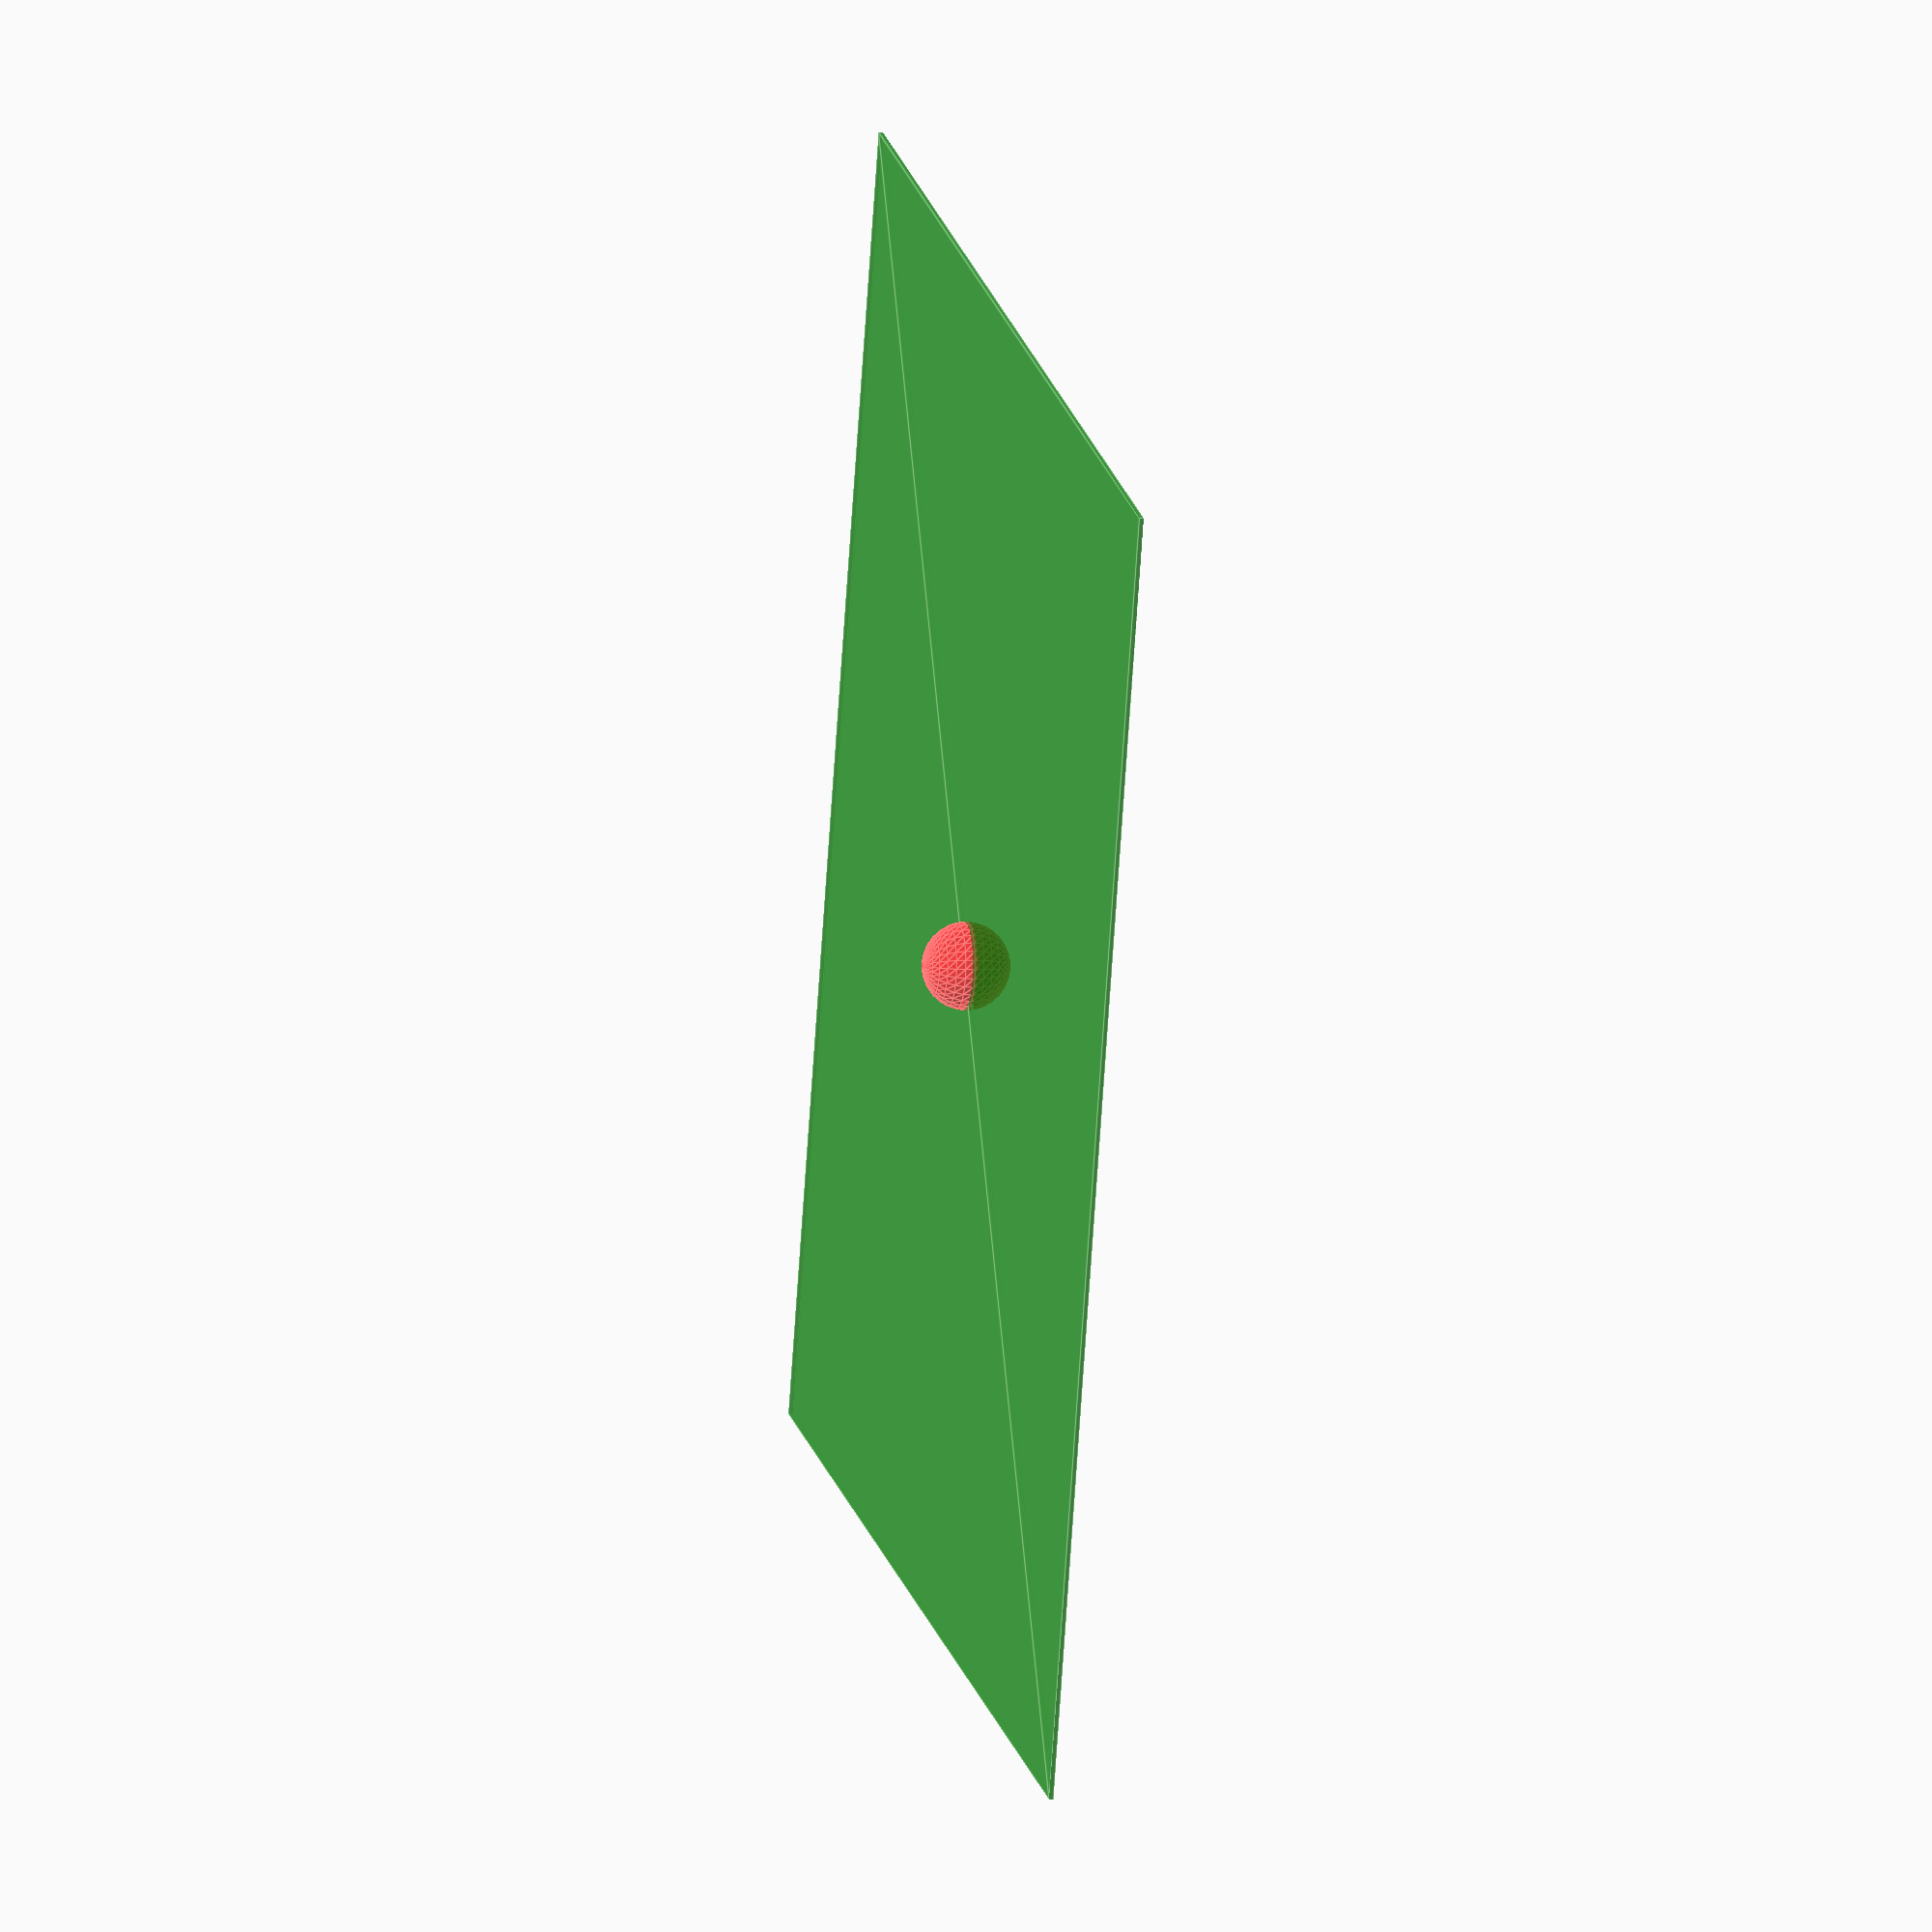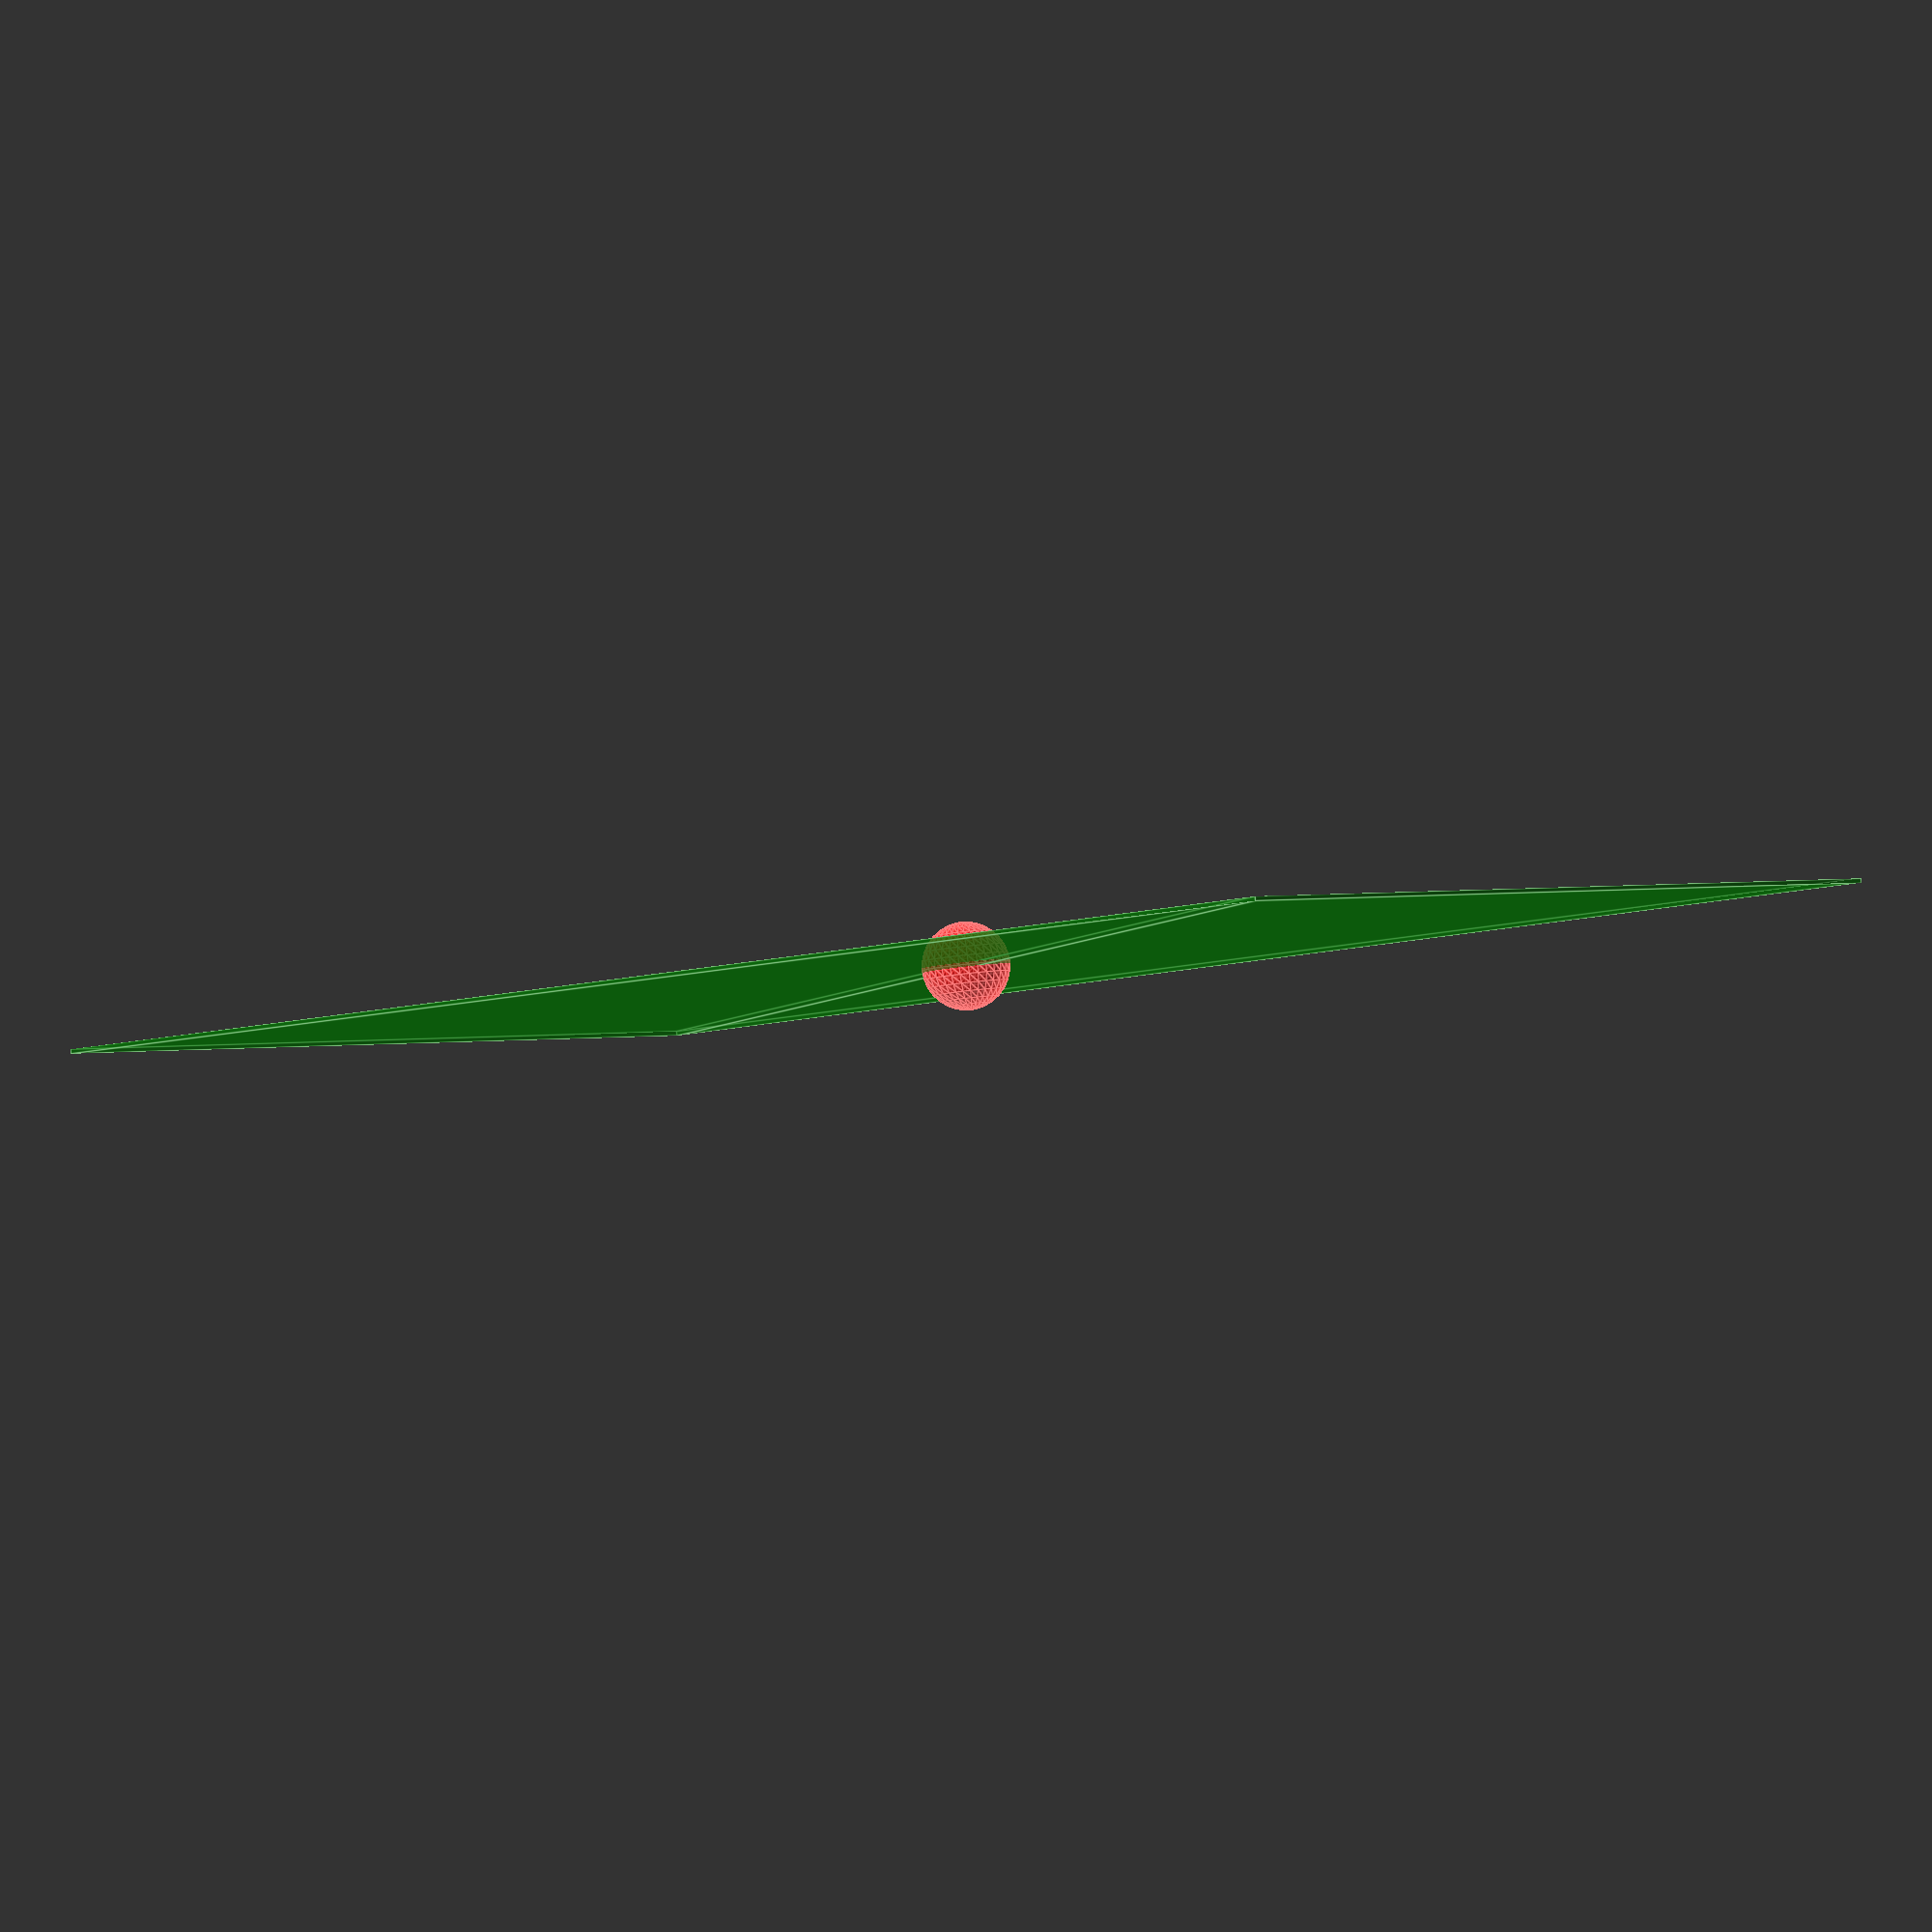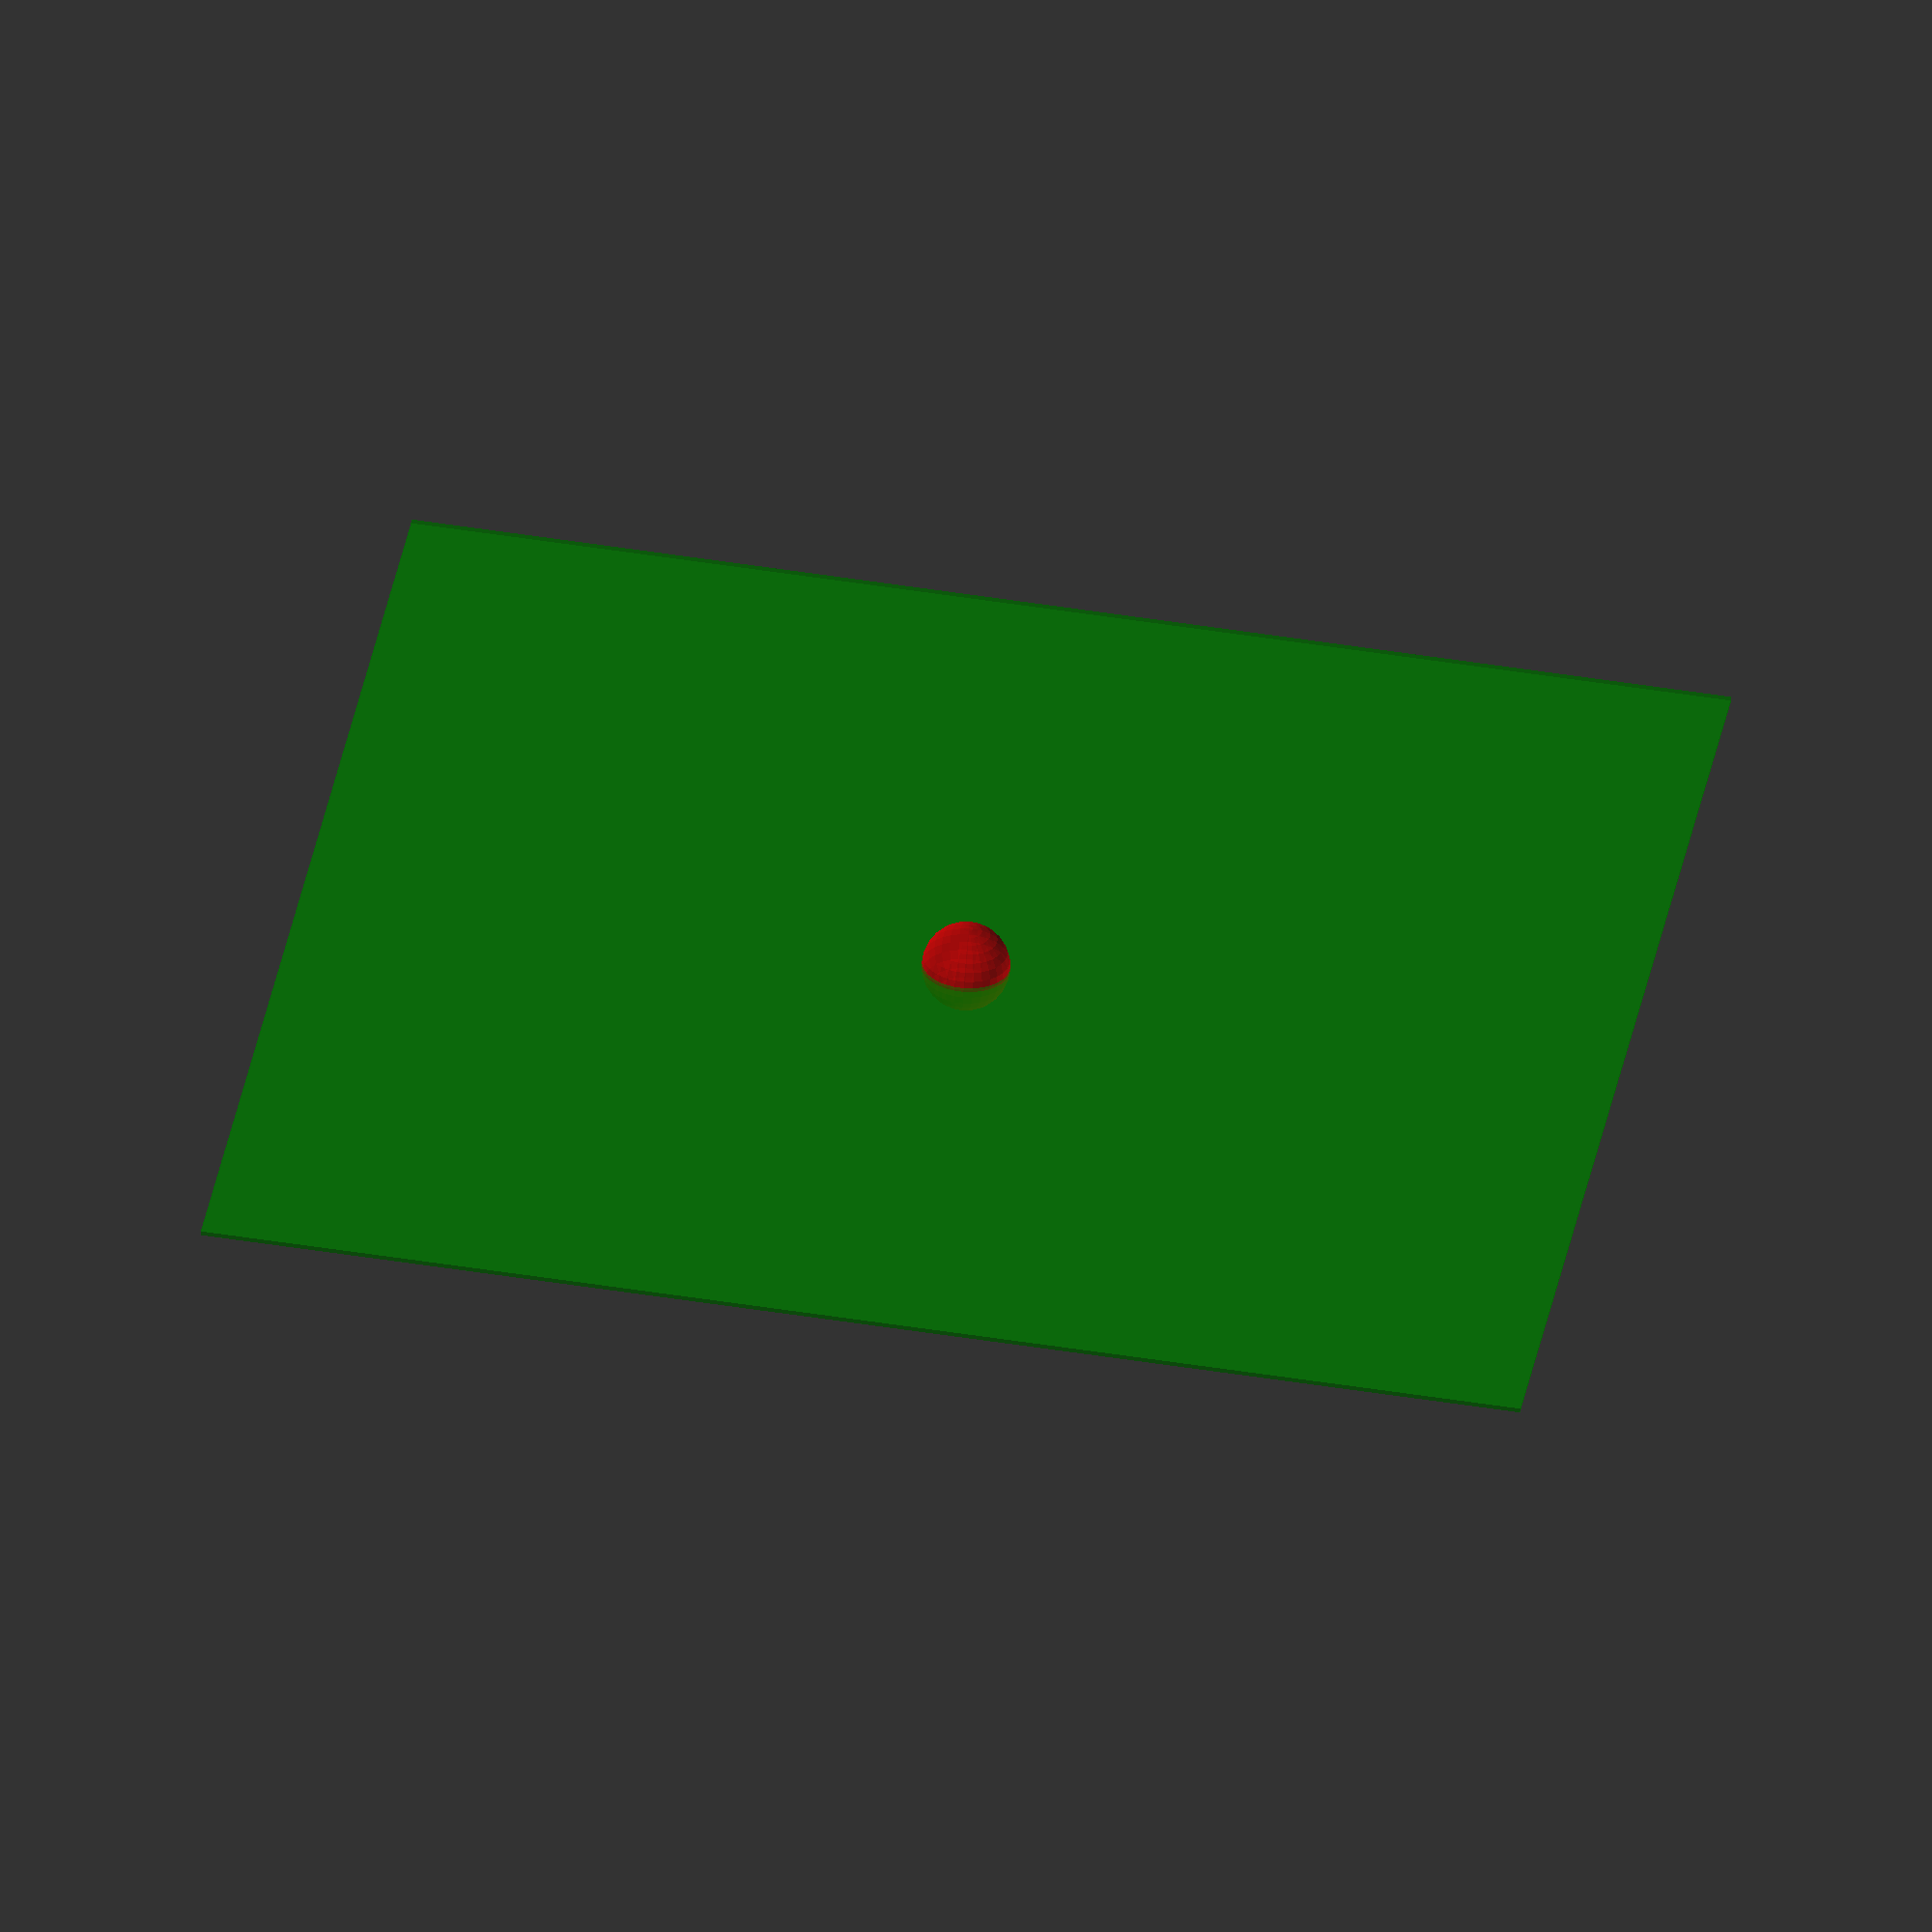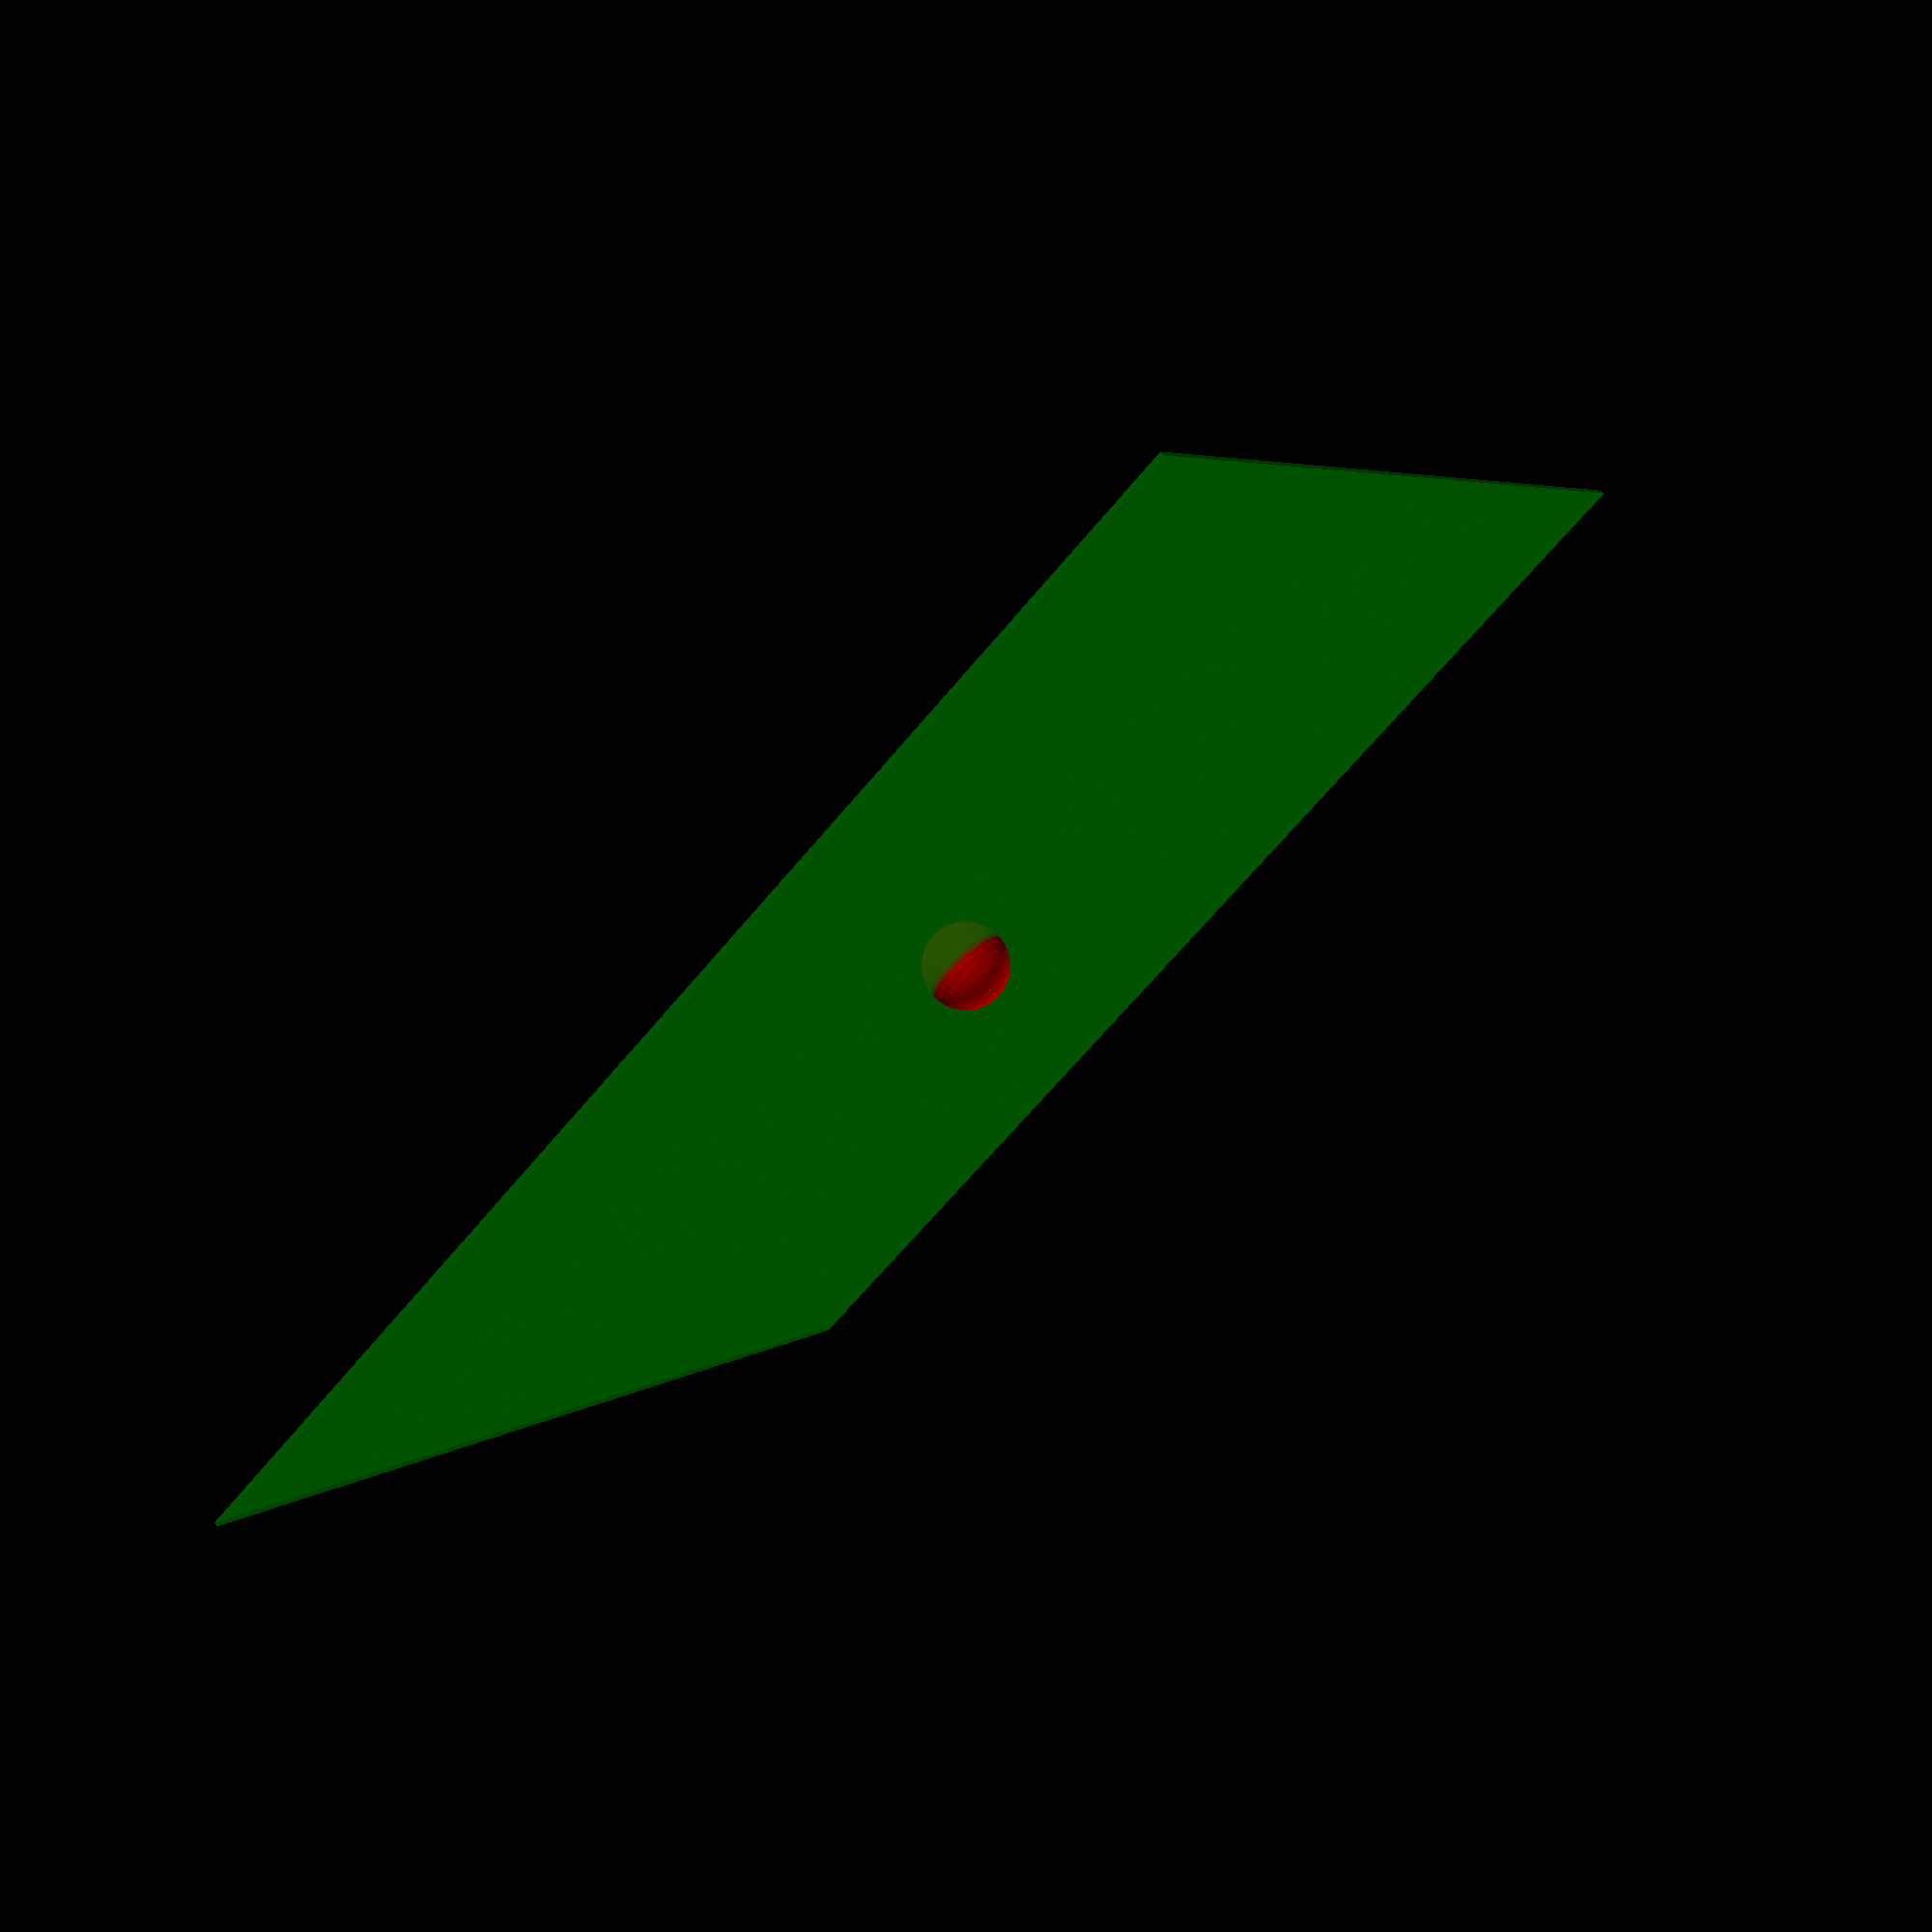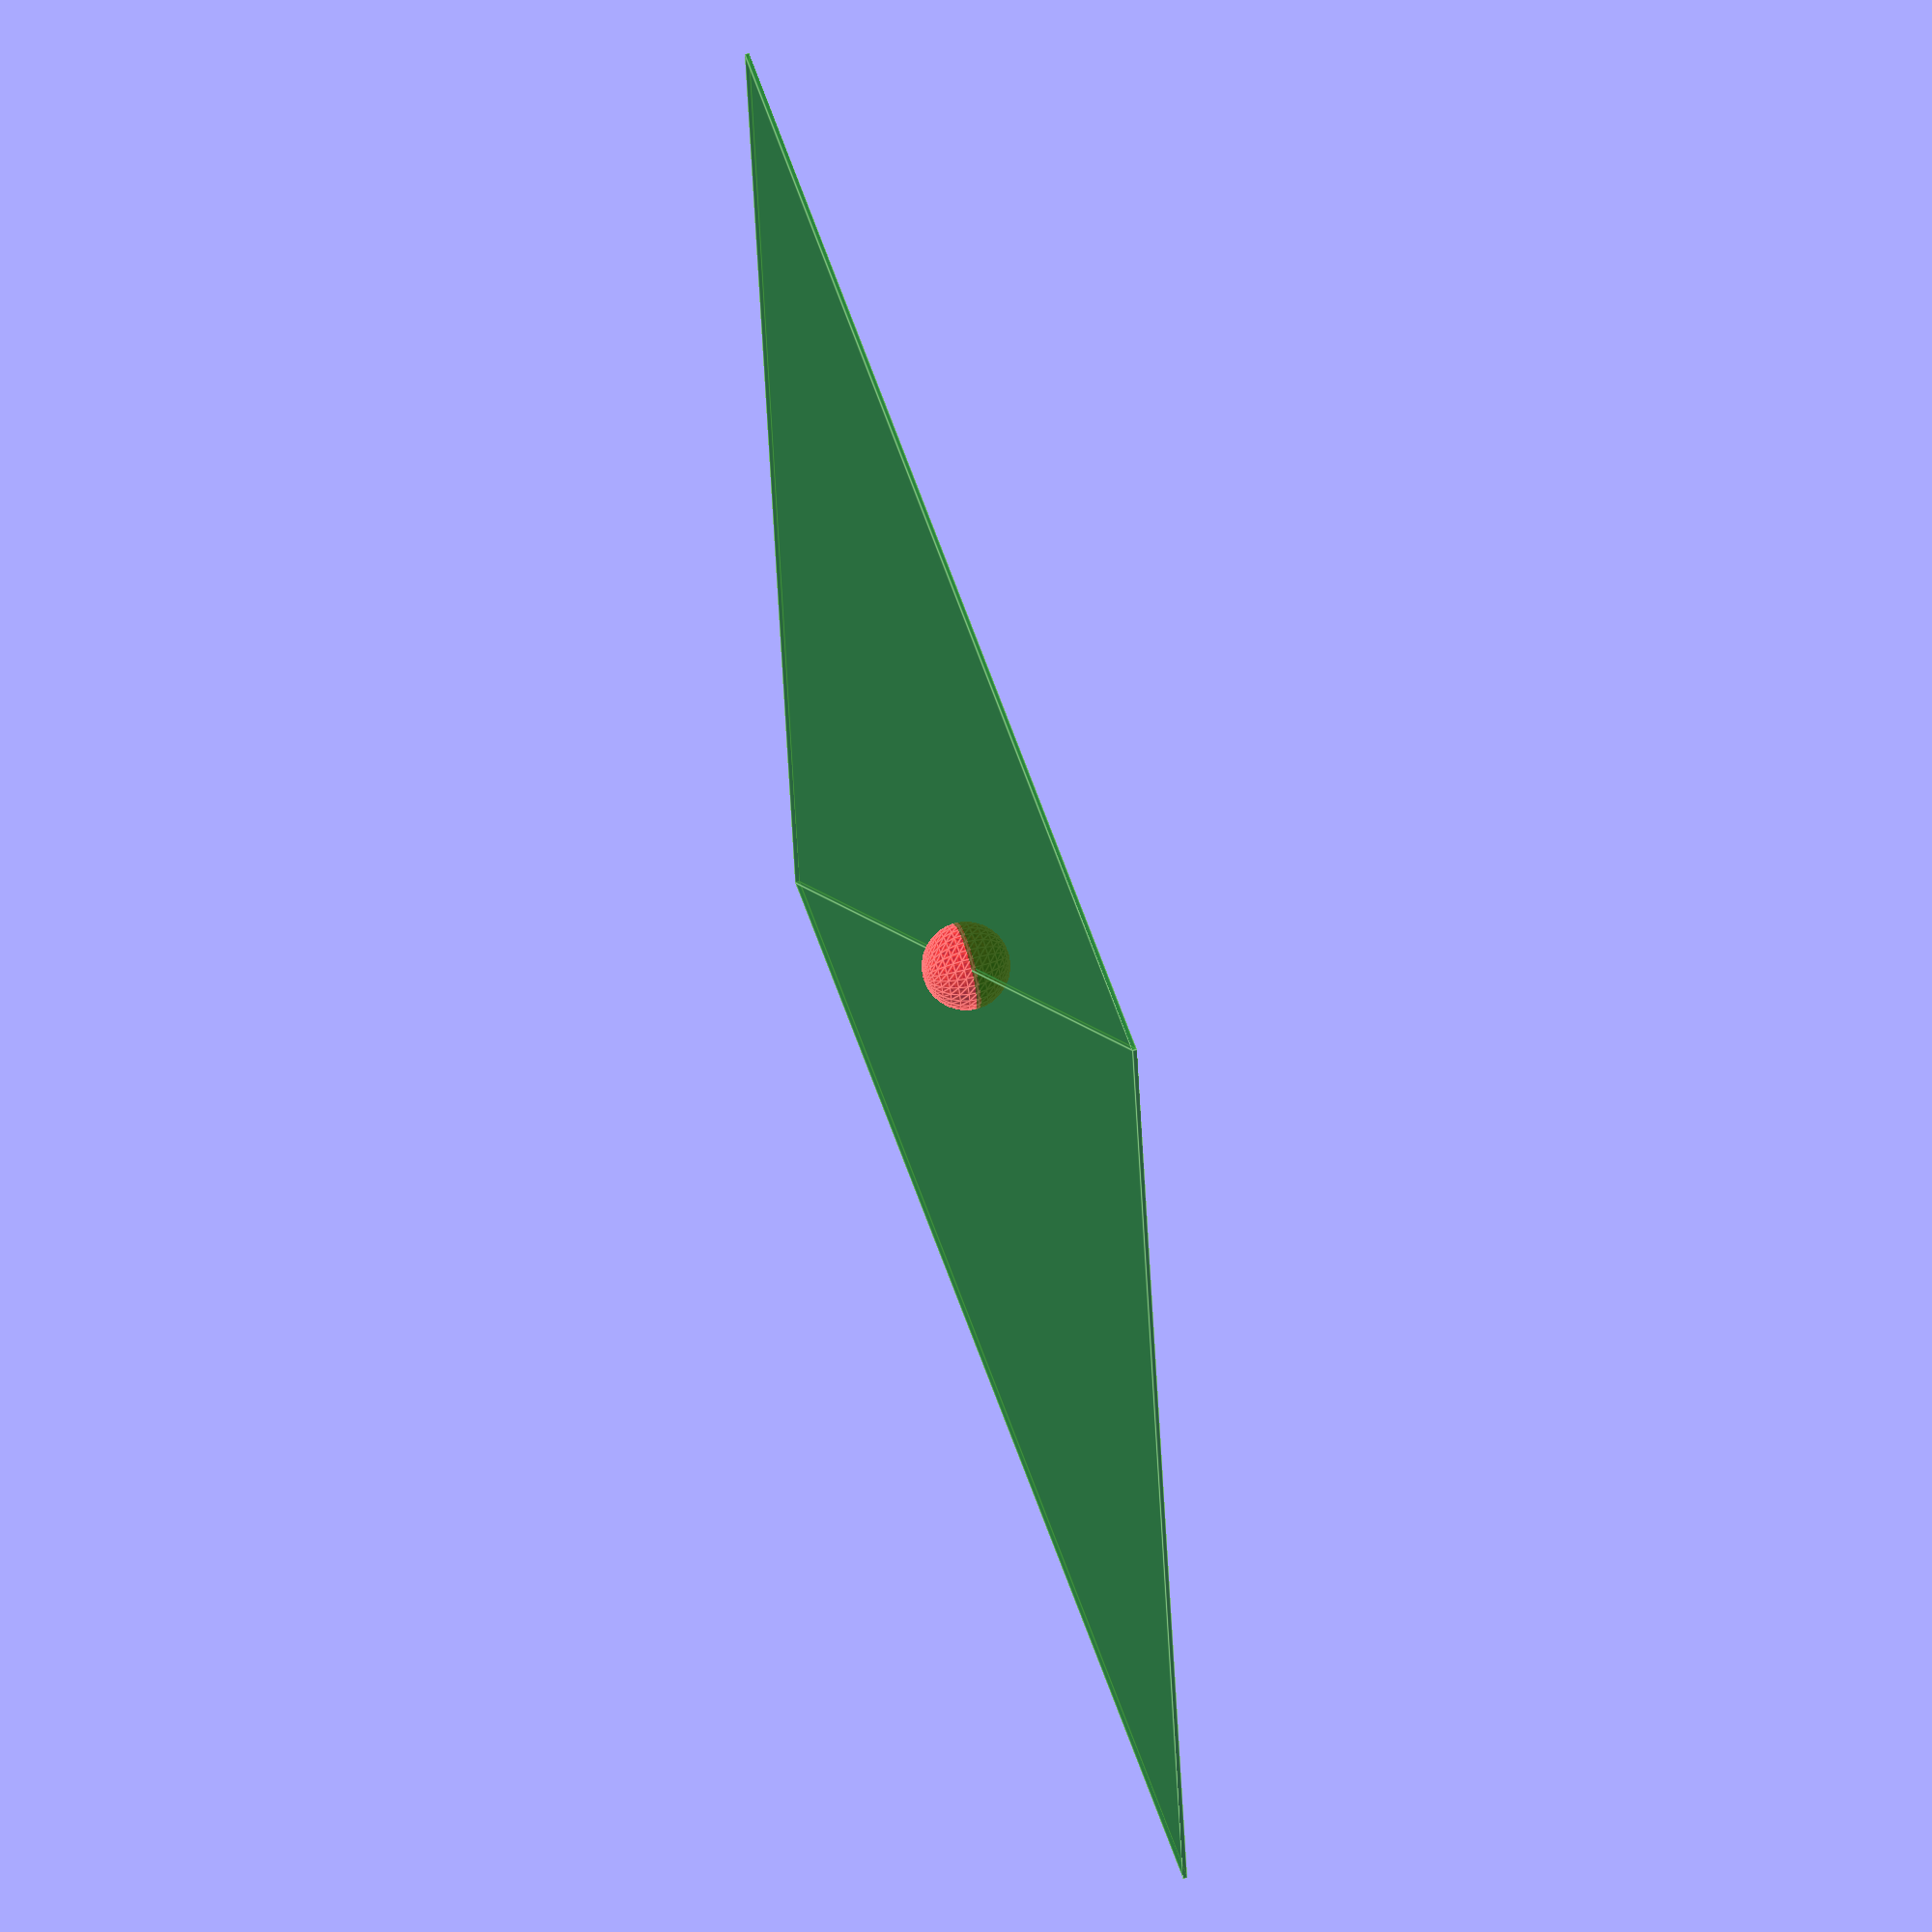
<openscad>

// This indicates the pin (revolute) joint.
// 
// The revolute is generically modeled as
// a coincident point and parallel constraint.



color("red", 0.5){
translate([0,0,0])
  rotate([0,0,0])
    sphere(10);
}

color("green", 0.5){
translate([0,0,0])
  rotate([0,0,0])
    square([300, 300], true);
}






</openscad>
<views>
elev=2.4 azim=199.1 roll=78.1 proj=o view=edges
elev=272.3 azim=207.1 roll=173.8 proj=o view=edges
elev=236.9 azim=170.9 roll=3.2 proj=o view=solid
elev=288.2 azim=328.3 roll=318.4 proj=p view=solid
elev=301.2 azim=7.4 roll=253.0 proj=o view=edges
</views>
